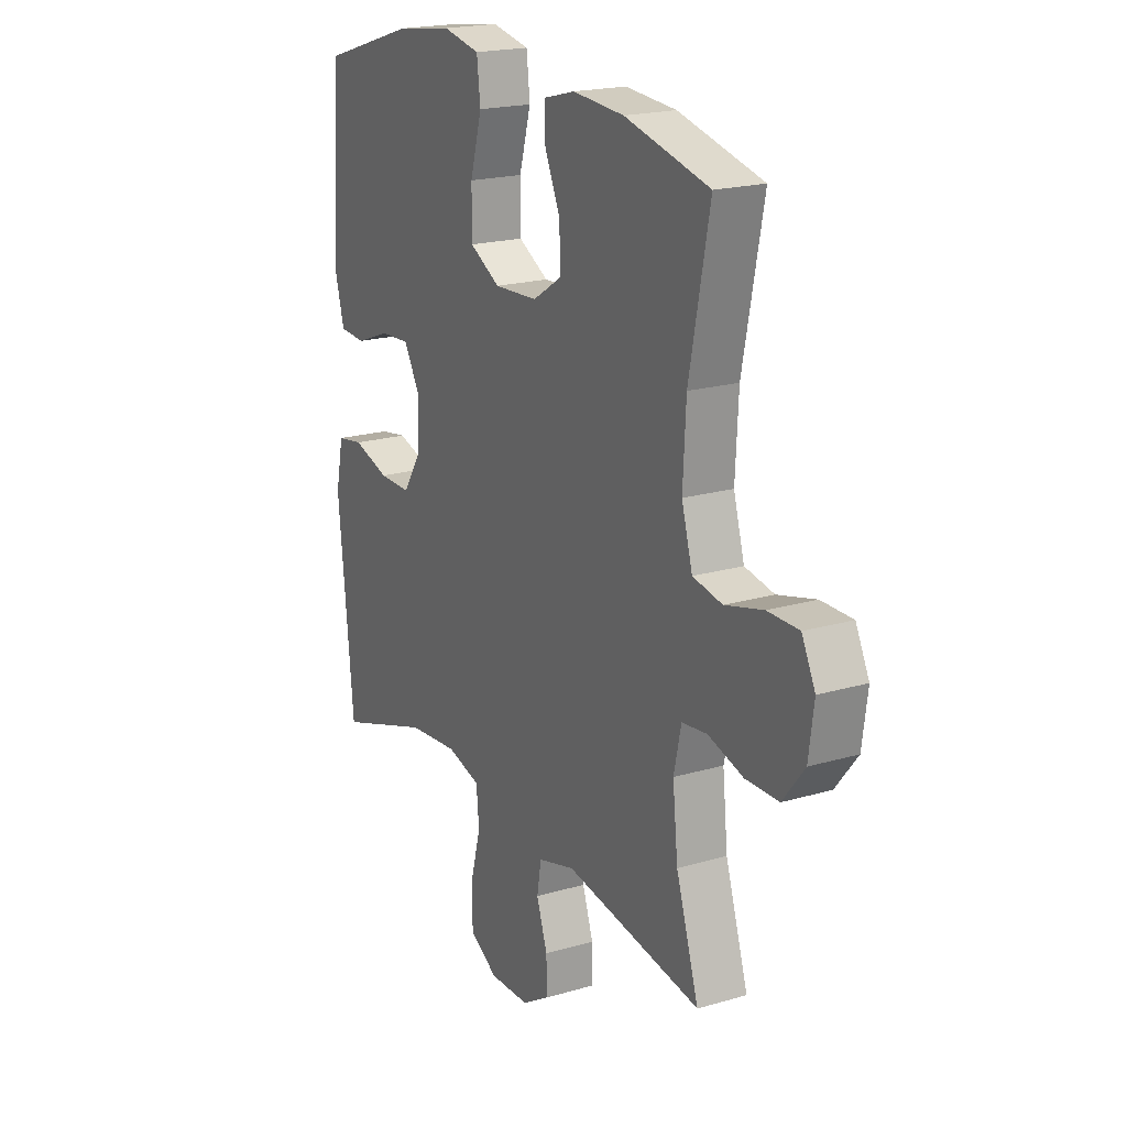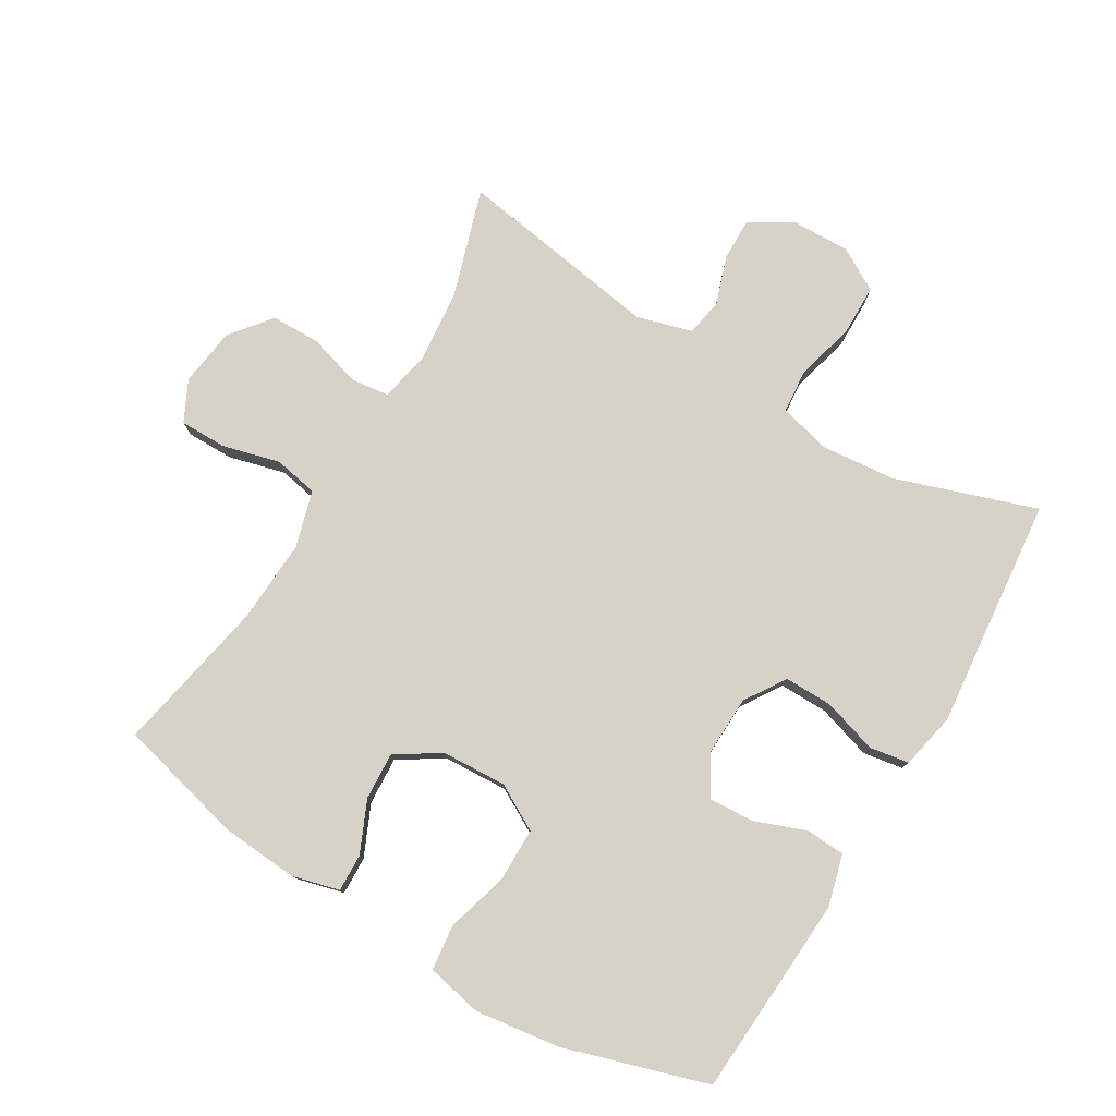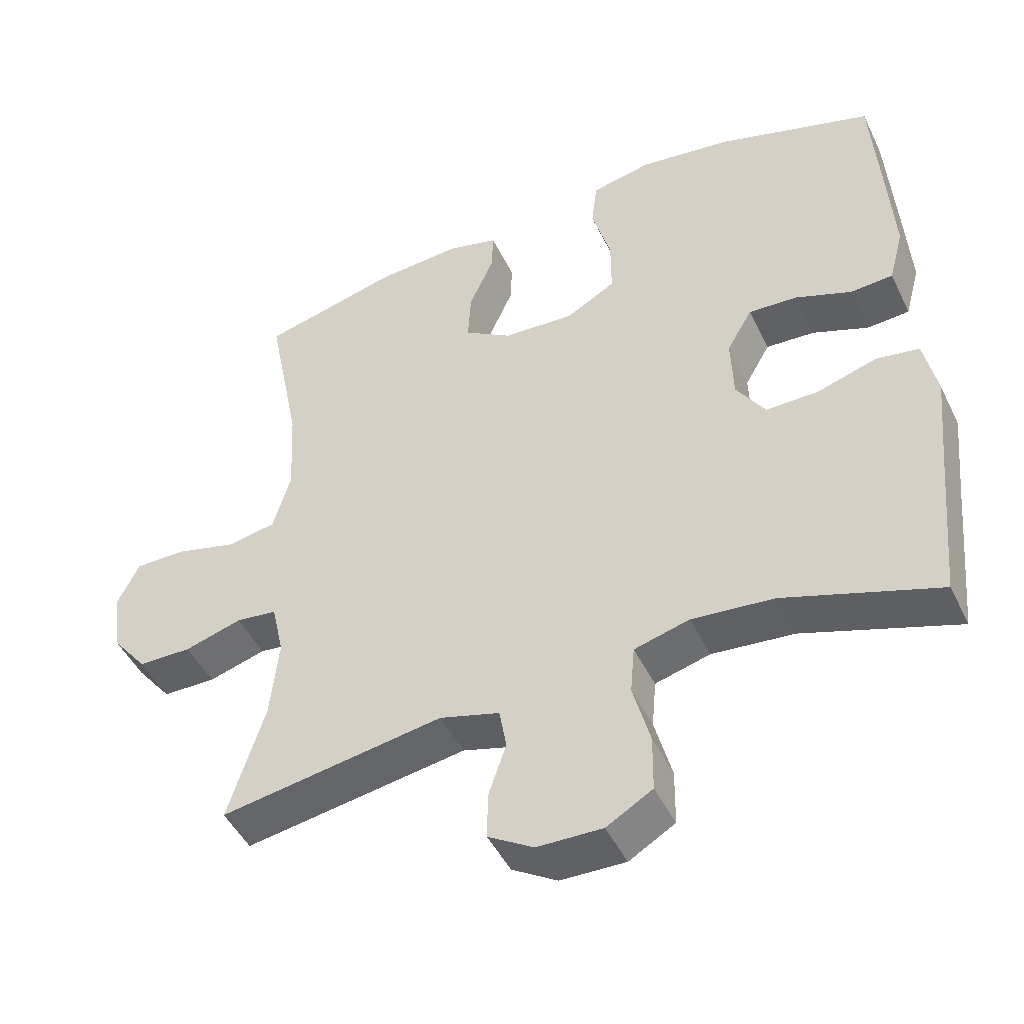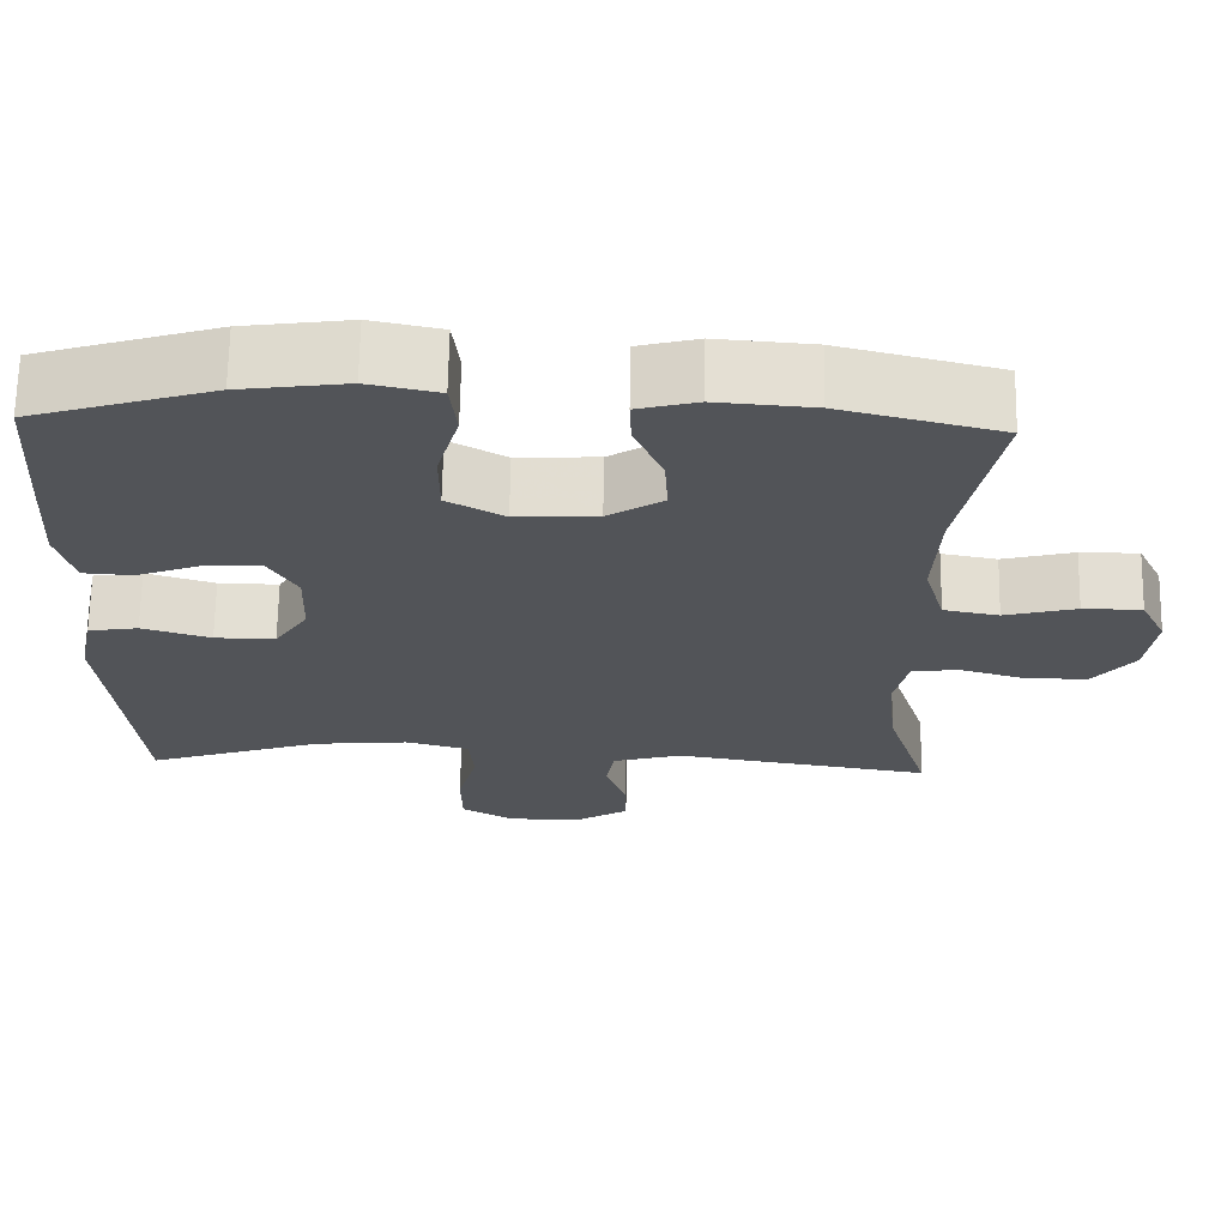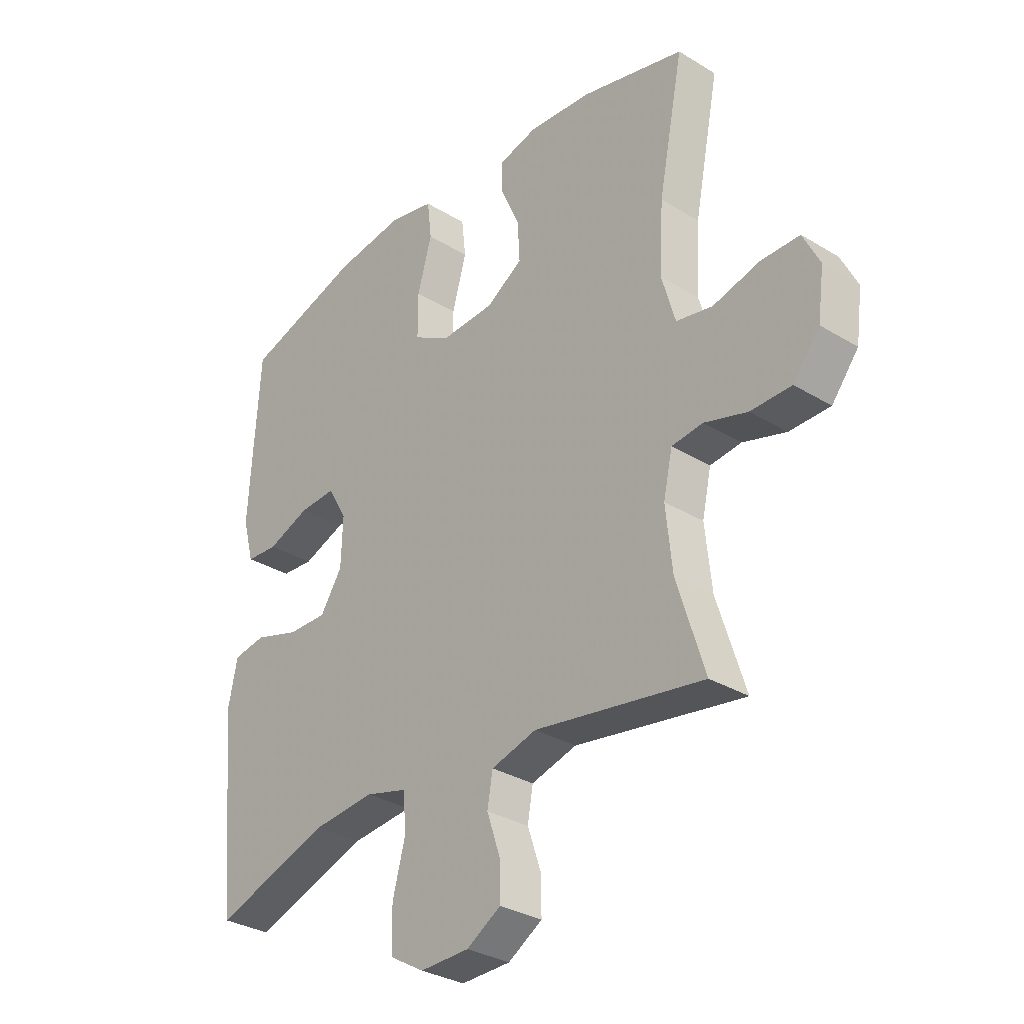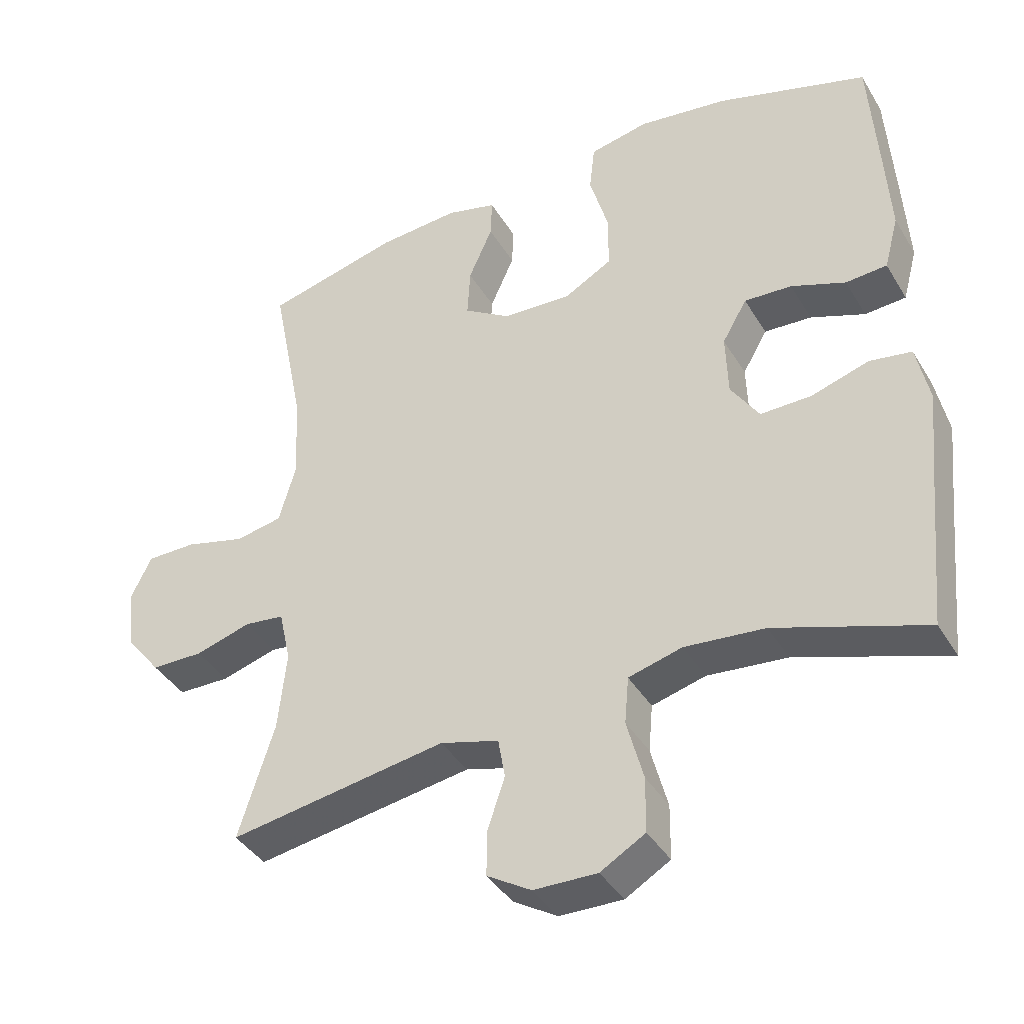
<metadata>
{"format":"obj","ext":"obj","renderer":"f3d","projection":"perspective","resolution":1024,"background":"white","views":[{"elev":19.8,"azim":-118.5,"up":"+Z"},{"elev":78.4,"azim":30.8,"up":"+Y"},{"elev":-47.0,"azim":25.0,"up":"+Z"},{"elev":67.2,"azim":-179.0,"up":"+Z"},{"elev":-31.6,"azim":-130.8,"up":"+Z"},{"elev":-39.8,"azim":28.2,"up":"+Z"}]}
</metadata>
<code>
v 0.5 0.07 -0.5
v 0.283 0.07 -0.427
v 0.167 0.07 -0.416
v 0.089 0.07 -0.437
v 0.083 0.07 -0.505
v 0.107 0.07 -0.595
v 0.106 0.07 -0.674
v 0.041 0.07 -0.712
v -0.051 0.07 -0.71
v -0.115 0.07 -0.671
v -0.114 0.07 -0.605
v -0.089 0.07 -0.531
v -0.099 0.07 -0.473
v -0.184 0.07 -0.449
v -0.5 0.07 -0.5
v -0.448 0.07 -0.335
v -0.436 0.07 -0.22
v -0.453 0.07 -0.143
v -0.511 0.07 -0.136
v -0.592 0.07 -0.16
v -0.668 0.07 -0.159
v -0.718 0.07 -0.096
v -0.73 0.07 -0.007
v -0.699 0.07 0.056
v -0.627 0.07 0.056
v -0.539 0.07 0.033
v -0.471 0.07 0.046
v -0.446 0.07 0.133
v -0.453 0.07 0.262
v -0.5 0.07 0.5
v -0.305 0.07 0.549
v -0.187 0.07 0.558
v -0.114 0.07 0.539
v -0.116 0.07 0.481
v -0.151 0.07 0.402
v -0.155 0.07 0.329
v -0.087 0.07 0.286
v 0.013 0.07 0.281
v 0.083 0.07 0.32
v 0.083 0.07 0.403
v 0.056 0.07 0.498
v 0.064 0.07 0.568
v 0.15 0.07 0.586
v 0.28 0.07 0.568
v 0.5 0.07 0.5
v 0.512 0.07 0.311
v 0.519 0.07 0.19
v 0.498 0.07 0.112
v 0.438 0.07 0.108
v 0.359 0.07 0.138
v 0.29 0.07 0.142
v 0.254 0.07 0.08
v 0.257 0.07 -0.011
v 0.298 0.07 -0.074
v 0.372 0.07 -0.073
v 0.456 0.07 -0.047
v 0.517 0.07 -0.057
v 0.535 0.07 -0.144
v 0.522 0.07 -0.272
v 0.5 0 -0.5
v 0.283 0 -0.427
v 0.167 0 -0.416
v 0.089 0 -0.437
v 0.083 0 -0.505
v 0.107 0 -0.595
v 0.106 0 -0.674
v 0.041 0 -0.712
v -0.051 0 -0.71
v -0.115 0 -0.671
v -0.114 0 -0.605
v -0.089 0 -0.531
v -0.099 0 -0.473
v -0.184 0 -0.449
v -0.5 0 -0.5
v -0.448 0 -0.335
v -0.436 0 -0.22
v -0.453 0 -0.143
v -0.511 0 -0.136
v -0.592 0 -0.16
v -0.668 0 -0.159
v -0.718 0 -0.096
v -0.73 0 -0.007
v -0.699 0 0.056
v -0.627 0 0.056
v -0.539 0 0.033
v -0.471 0 0.046
v -0.446 0 0.133
v -0.453 0 0.262
v -0.5 0 0.5
v -0.305 0 0.549
v -0.187 0 0.558
v -0.114 0 0.539
v -0.116 0 0.481
v -0.151 0 0.402
v -0.155 0 0.329
v -0.087 0 0.286
v 0.013 0 0.281
v 0.083 0 0.32
v 0.083 0 0.403
v 0.056 0 0.498
v 0.064 0 0.568
v 0.15 0 0.586
v 0.28 0 0.568
v 0.5 0 0.5
v 0.512 0 0.311
v 0.519 0 0.19
v 0.498 0 0.112
v 0.438 0 0.108
v 0.359 0 0.138
v 0.29 0 0.142
v 0.254 0 0.08
v 0.257 0 -0.011
v 0.298 0 -0.074
v 0.372 0 -0.073
v 0.456 0 -0.047
v 0.517 0 -0.057
v 0.535 0 -0.144
v 0.522 0 -0.272
f 57 58 59
f 56 57 59
f 55 56 59
f 59 1 2
f 55 59 2
f 54 55 2
f 53 54 2 3
f 52 53 3 4
f 48 49 50
f 47 48 50
f 46 47 50
f 45 46 50
f 44 45 50
f 43 44 50
f 42 43 50
f 41 42 50
f 40 41 50
f 39 40 50 51
f 38 39 51 52
f 33 34 35
f 32 33 35
f 31 32 35
f 30 31 35
f 29 30 35
f 28 29 35 36
f 27 28 36 37
f 24 25 26
f 23 24 26
f 22 23 26
f 21 22 26
f 20 21 26
f 19 20 26
f 18 19 26 27
f 38 52 4
f 37 38 4
f 27 37 4
f 18 27 4
f 17 18 4
f 10 11 12
f 9 10 12
f 8 9 12
f 7 8 12
f 6 7 12
f 5 6 12
f 5 12 13
f 5 13 14
f 4 5 14
f 17 4 14
f 16 17 14
f 14 15 16
f 118 117 116
f 118 116 115
f 118 115 114
f 61 60 118
f 61 118 114
f 61 114 113
f 62 61 113 112
f 63 62 112 111
f 109 108 107
f 109 107 106
f 109 106 105
f 109 105 104
f 109 104 103
f 109 103 102
f 109 102 101
f 109 101 100
f 109 100 99
f 110 109 99 98
f 111 110 98 97
f 94 93 92
f 94 92 91
f 94 91 90
f 94 90 89
f 94 89 88
f 95 94 88 87
f 96 95 87 86
f 85 84 83
f 85 83 82
f 85 82 81
f 85 81 80
f 85 80 79
f 85 79 78
f 86 85 78 77
f 63 111 97
f 63 97 96
f 63 96 86
f 63 86 77
f 63 77 76
f 71 70 69
f 71 69 68
f 71 68 67
f 71 67 66
f 71 66 65
f 71 65 64
f 72 71 64
f 73 72 64
f 73 64 63
f 73 63 76
f 73 76 75
f 75 74 73
f 1 60 61 2
f 2 61 62 3
f 3 62 63 4
f 4 63 64 5
f 5 64 65 6
f 6 65 66 7
f 7 66 67 8
f 8 67 68 9
f 9 68 69 10
f 10 69 70 11
f 11 70 71 12
f 12 71 72 13
f 13 72 73 14
f 14 73 74 15
f 15 74 75 16
f 16 75 76 17
f 17 76 77 18
f 18 77 78 19
f 19 78 79 20
f 20 79 80 21
f 21 80 81 22
f 22 81 82 23
f 23 82 83 24
f 24 83 84 25
f 25 84 85 26
f 26 85 86 27
f 27 86 87 28
f 28 87 88 29
f 29 88 89 30
f 30 89 90 31
f 31 90 91 32
f 32 91 92 33
f 33 92 93 34
f 34 93 94 35
f 35 94 95 36
f 36 95 96 37
f 37 96 97 38
f 38 97 98 39
f 39 98 99 40
f 40 99 100 41
f 41 100 101 42
f 42 101 102 43
f 43 102 103 44
f 44 103 104 45
f 45 104 105 46
f 46 105 106 47
f 47 106 107 48
f 48 107 108 49
f 49 108 109 50
f 50 109 110 51
f 51 110 111 52
f 52 111 112 53
f 53 112 113 54
f 54 113 114 55
f 55 114 115 56
f 56 115 116 57
f 57 116 117 58
f 58 117 118 59
f 59 118 60 1

</code>
